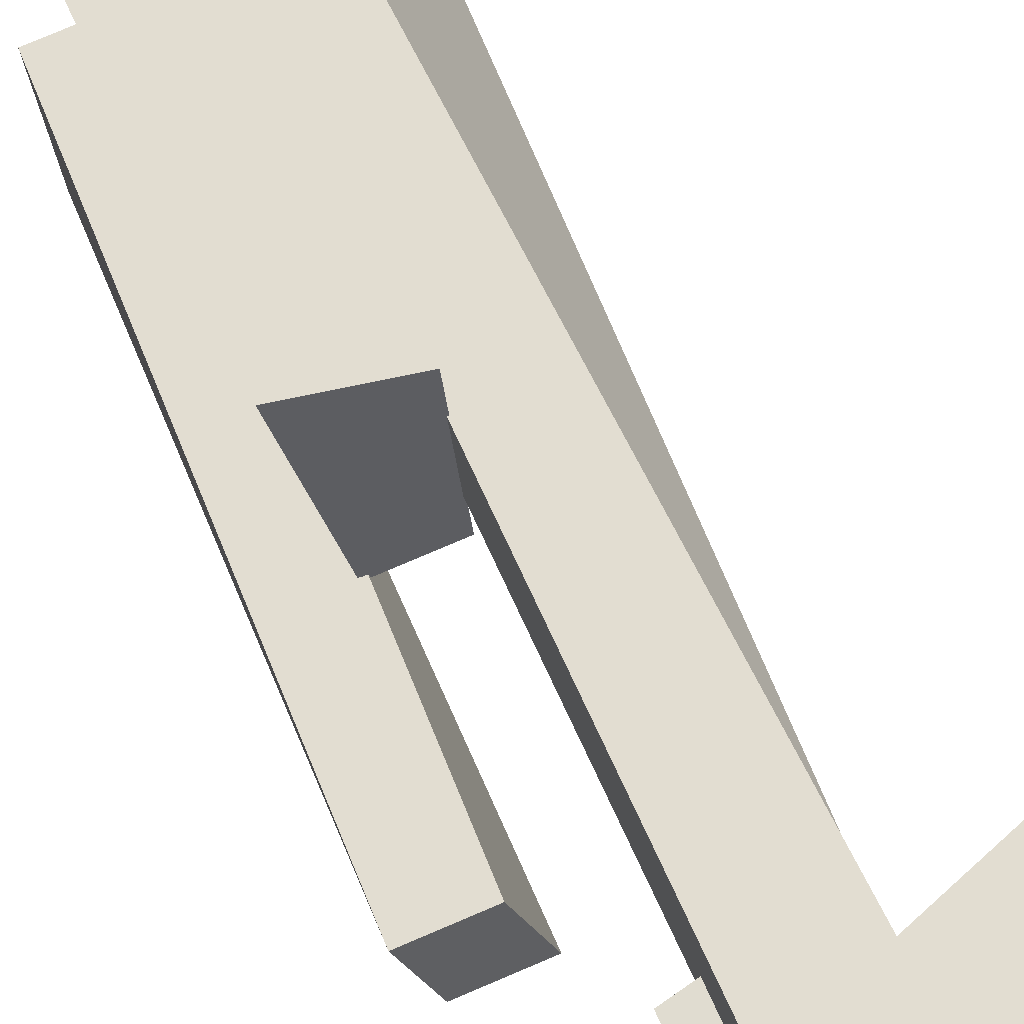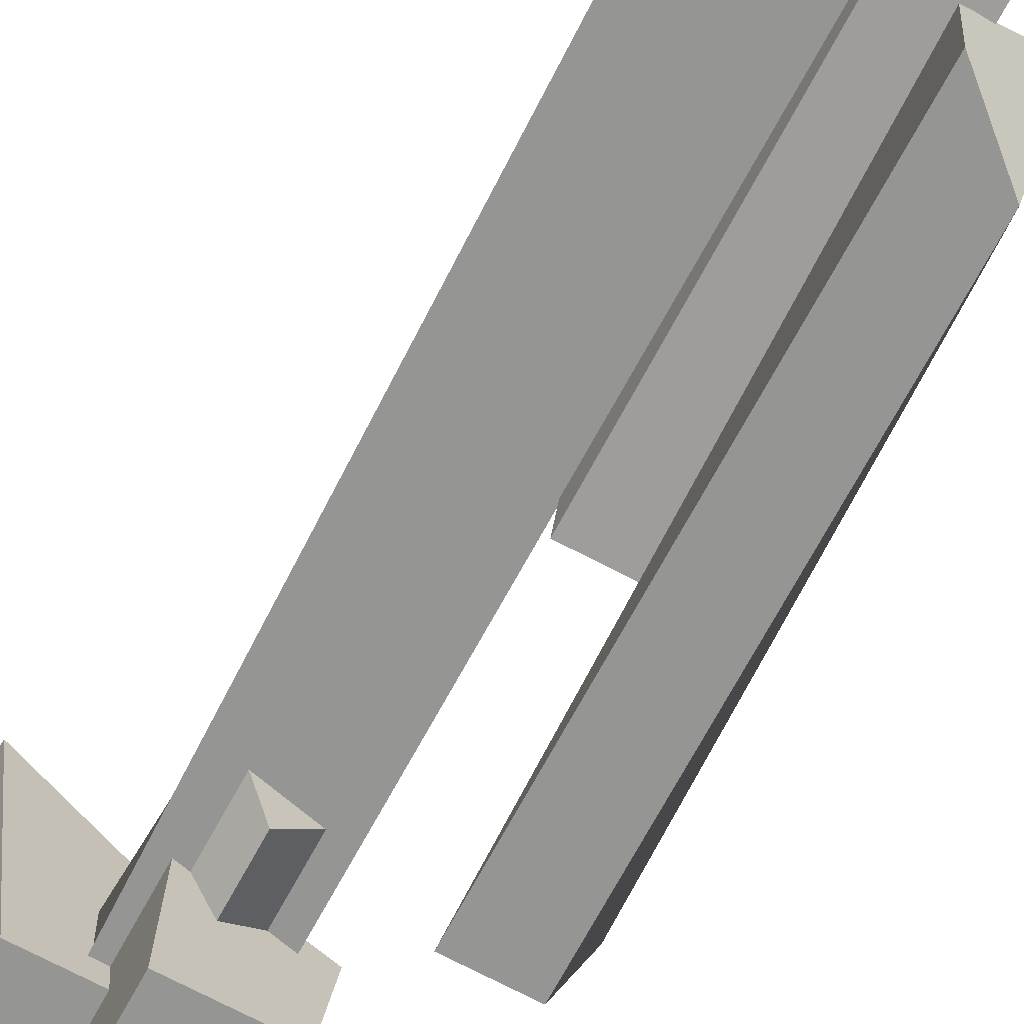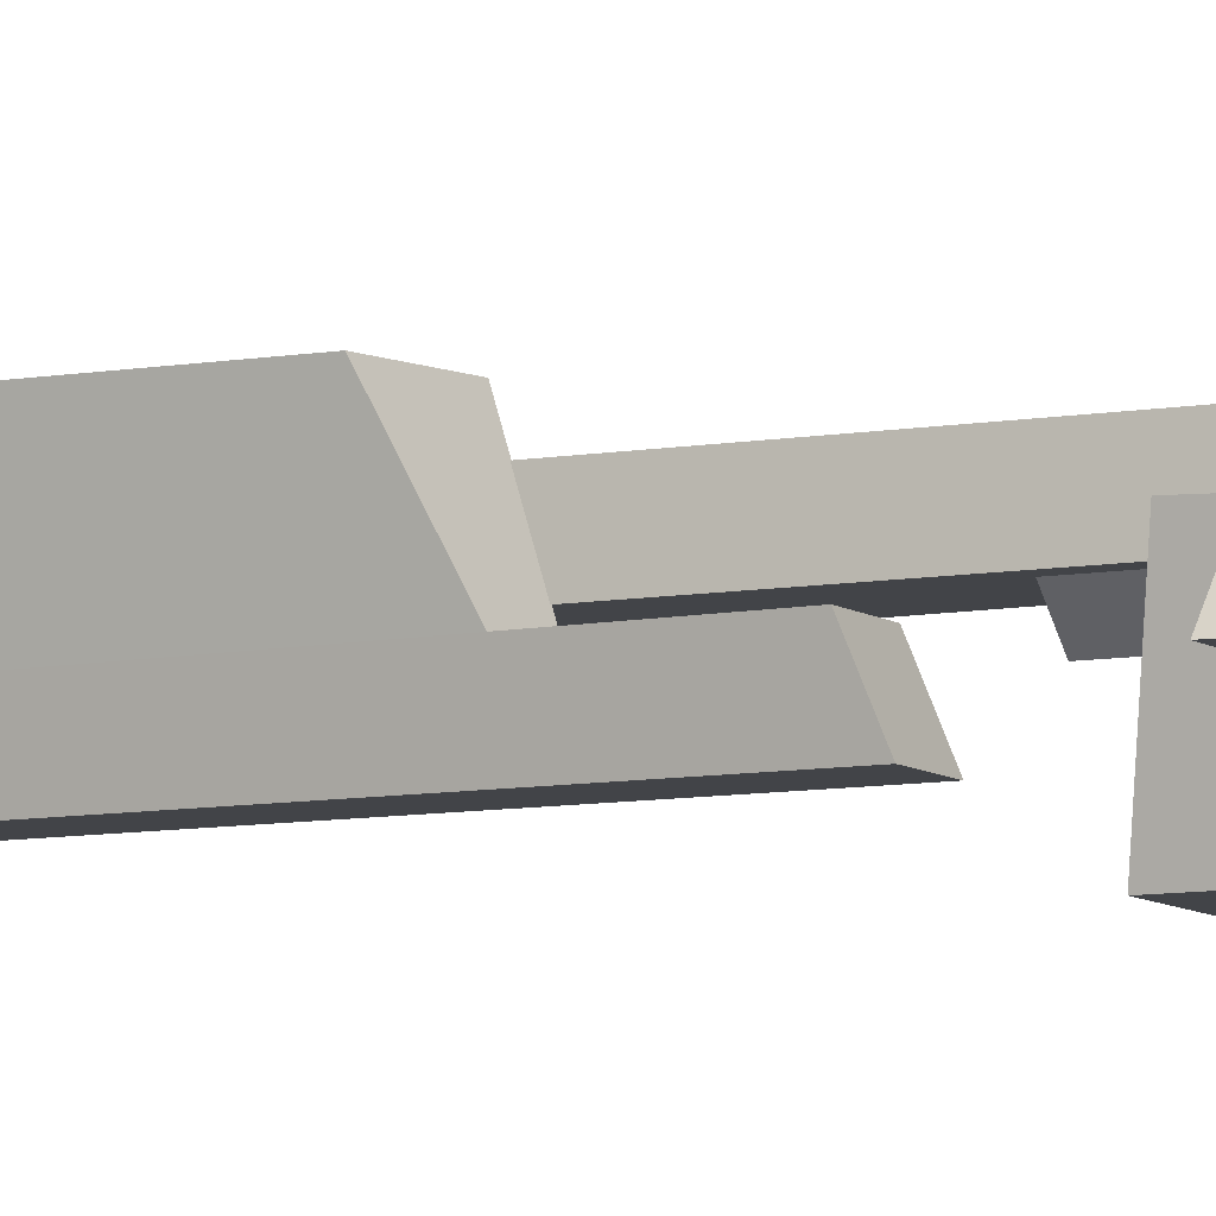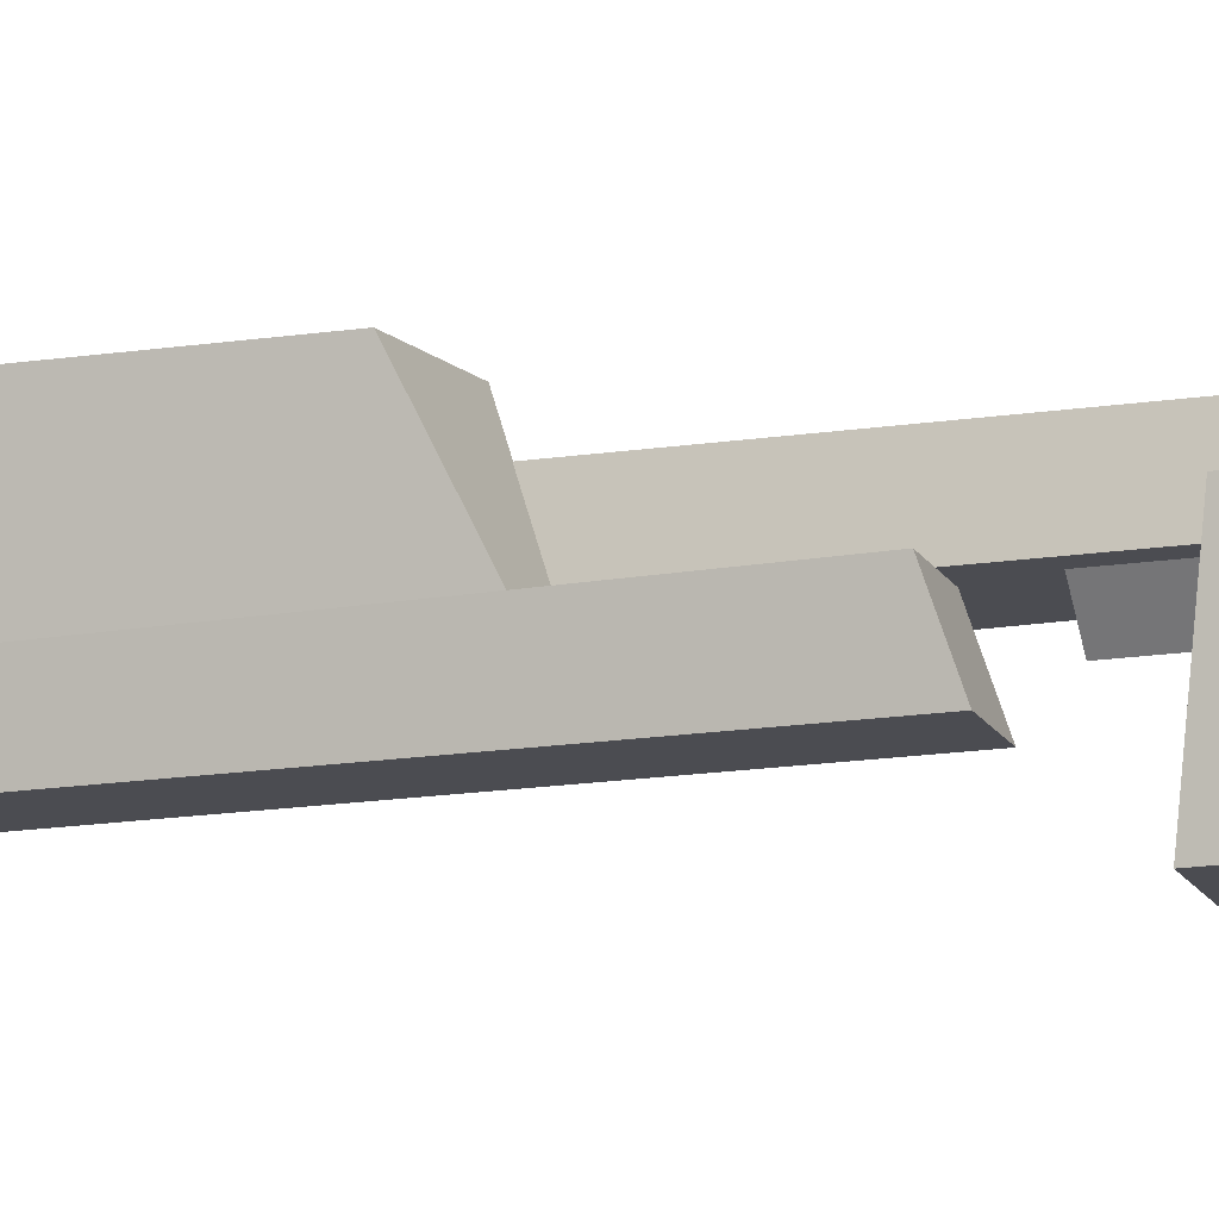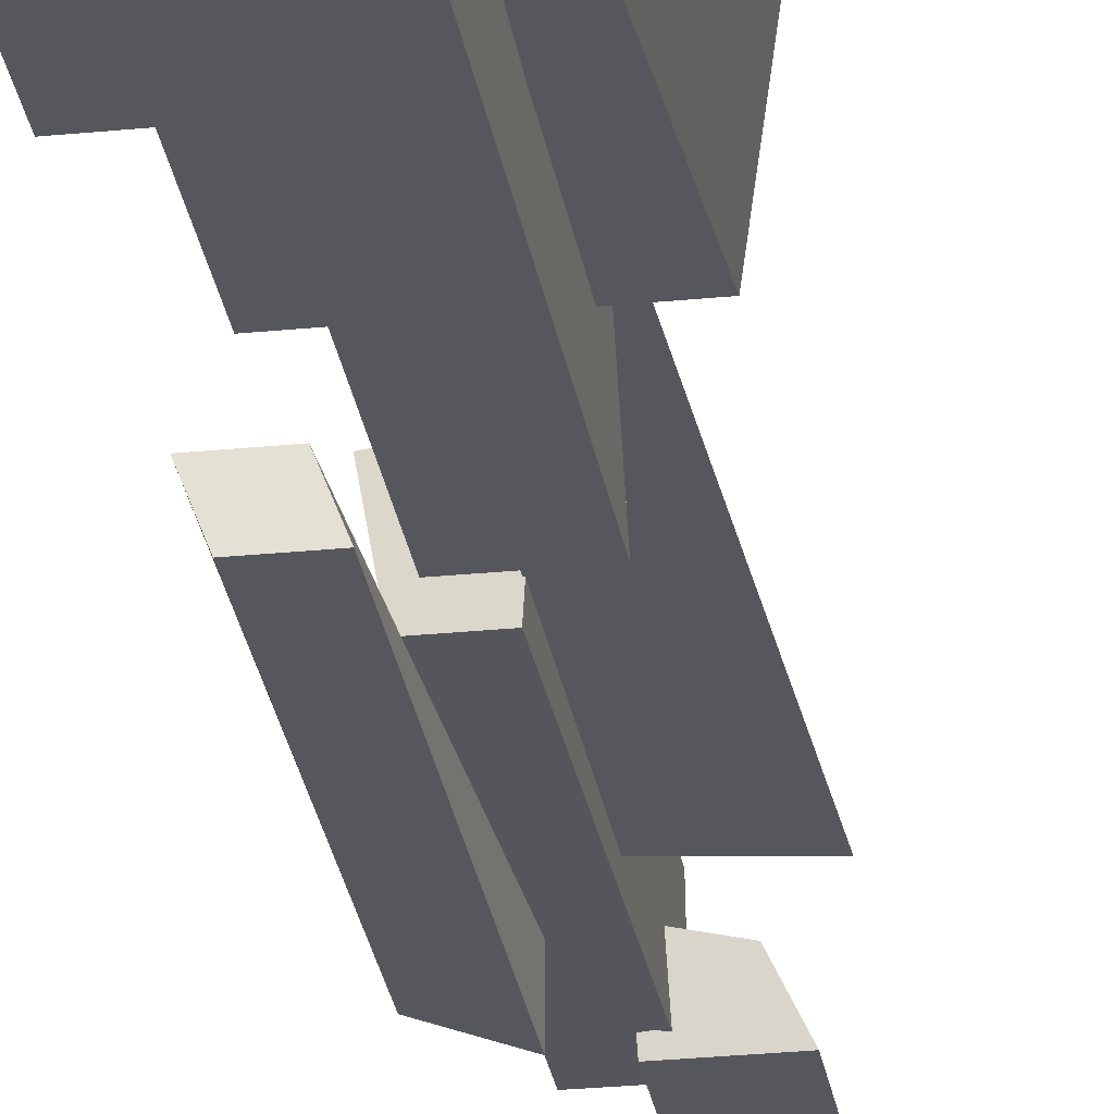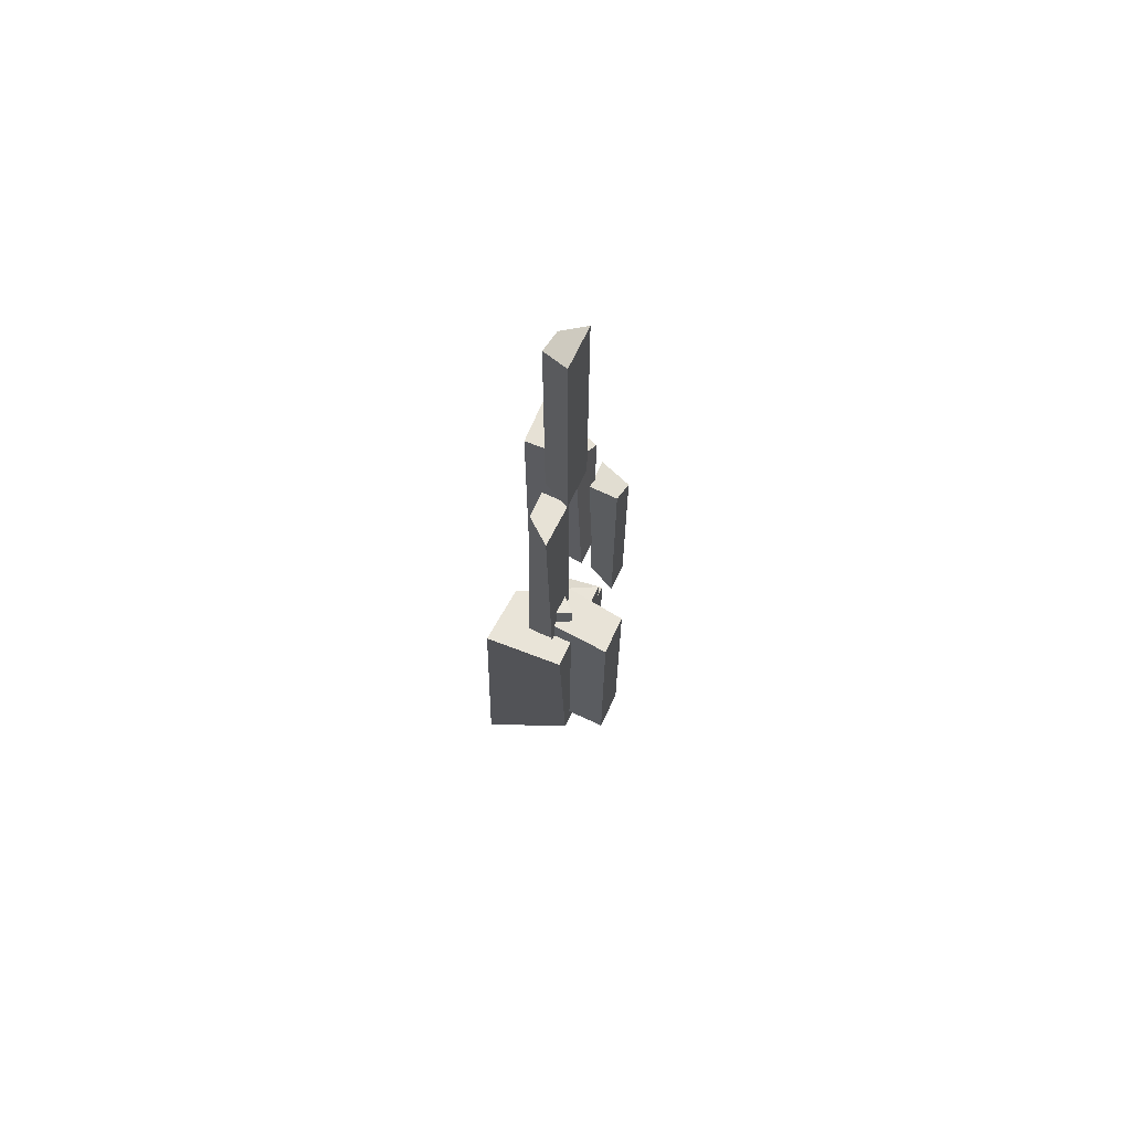
<metadata>
{"format":"obj","ext":"obj","renderer":"f3d","projection":"perspective","resolution":1024,"background":"white","views":[{"elev":68.6,"azim":-24.1,"up":"+Z"},{"elev":-67.4,"azim":151.9,"up":"+Z"},{"elev":-7.9,"azim":-62.3,"up":"+Z"},{"elev":-15.3,"azim":-71.4,"up":"+Z"},{"elev":-27.5,"azim":8.8,"up":"+Z"},{"elev":69.0,"azim":115.2,"up":"+Y"}]}
</metadata>
<code>
o Куб.006
v 1.389 3.672 -10.22
v 2.145 20.43 -10.22
v 2.145 3.134 -12.22
v 2.145 18.57 -12.22
v 3.389 3.672 -10.22
v 4.145 20.43 -10.22
v 4.145 3.134 -12.22
v 4.145 20.43 -12.22
v 4.951 23.91 -8.325
v 4.951 42.26 -8.325
v 4.951 25.02 -10.32
v 4.951 44.52 -10.32
v 6.951 25.02 -8.325
v 6.951 43.37 -8.325
v 7.88 25.02 -10.32
v 7.88 44.52 -10.32
v 2.62 11.48 -6.164
v 2.62 27.16 -6.164
v 3.499 9.588 -10.32
v 3.499 25.91 -10.32
v 5.499 10.87 -6.164
v 5.499 26.62 -6.164
v 5.499 9.588 -10.32
v 5.499 27.16 -9.762
v 6.731 -20.07 -4.972
v 5.803 -1.609 -4.972
v 3.114 -20.07 -10.74
v 3.114 -0.5703 -10.74
v 11.66 -20.07 -4.972
v 10.74 0.1322 -4.972
v 9.11 -20.07 -10.74
v 10.1 -0.5703 -10.74
v 0.4471 -25.84 -6.93
v 1.339 -7.014 -6.93
v 1.339 -25.84 -10.32
v 1.339 -5.568 -10.32
v 4.076 -25.84 -6.93
v 5.628 -6.339 -6.93
v 4.967 -25.84 -10.32
v 4.967 -5.568 -10.32
v 5.67 -16.5 -8.903
v 5.67 3.006 -8.903
v 7.086 -16.5 -10.32
v 7.086 3.006 -10.32
v 6.951 -16.5 -8.325
v 6.951 3.006 -8.325
v 9.086 -16.5 -10.32
v 7.924 3.507 -8.908
v 4.568 -18.12 -9.289
v 4.568 0.6271 -8.608
v 5.378 -18.12 -13.69
v 5.378 1.38 -13.69
v 8.3 -18.12 -9.289
v 8.014 1.38 -8.687
v 8.3 -18.12 -13.69
v 8.3 1.38 -13.69
v 5.455 -3.007 -7.323
v 5.455 19.47 -7.323
v 5.455 -3.007 -9.323
v 5.455 19.47 -9.323
v 8.401 -3.007 -7.323
v 7.414 19.47 -7.323
v 8.401 -3.007 -9.323
v 9.08 20.06 -9.323
f 1 2 4 3
f 3 4 8 7
f 7 8 6 5
f 5 6 2 1
f 3 7 5 1
f 8 4 2 6
f 9 10 12 11
f 11 12 16 15
f 15 16 14 13
f 13 14 10 9
f 11 15 13 9
f 16 12 10 14
f 17 18 20 19
f 19 20 24 23
f 23 24 22 21
f 21 22 18 17
f 19 23 21 17
f 24 20 18 22
f 25 26 28 27
f 27 28 32 31
f 31 32 30 29
f 29 30 26 25
f 27 31 29 25
f 32 28 26 30
f 33 34 36 35
f 35 36 40 39
f 39 40 38 37
f 37 38 34 33
f 35 39 37 33
f 40 36 34 38
f 41 42 44 43
f 43 44 48 47
f 47 48 46 45
f 45 46 42 41
f 43 47 45 41
f 48 44 42 46
f 49 50 52 51
f 51 52 56 55
f 55 56 54 53
f 53 54 50 49
f 51 55 53 49
f 56 52 50 54
f 57 58 60 59
f 59 60 64 63
f 63 64 62 61
f 61 62 58 57
f 59 63 61 57
f 64 60 58 62

</code>
